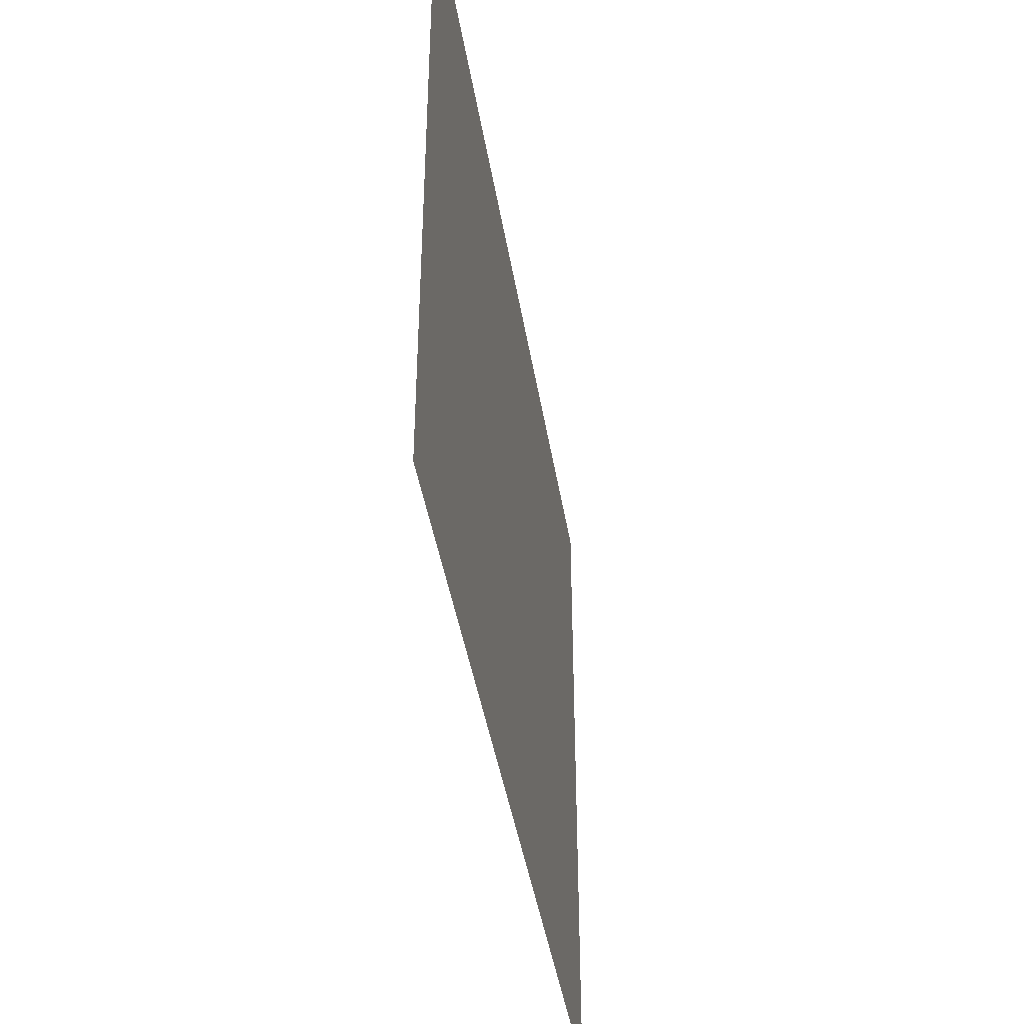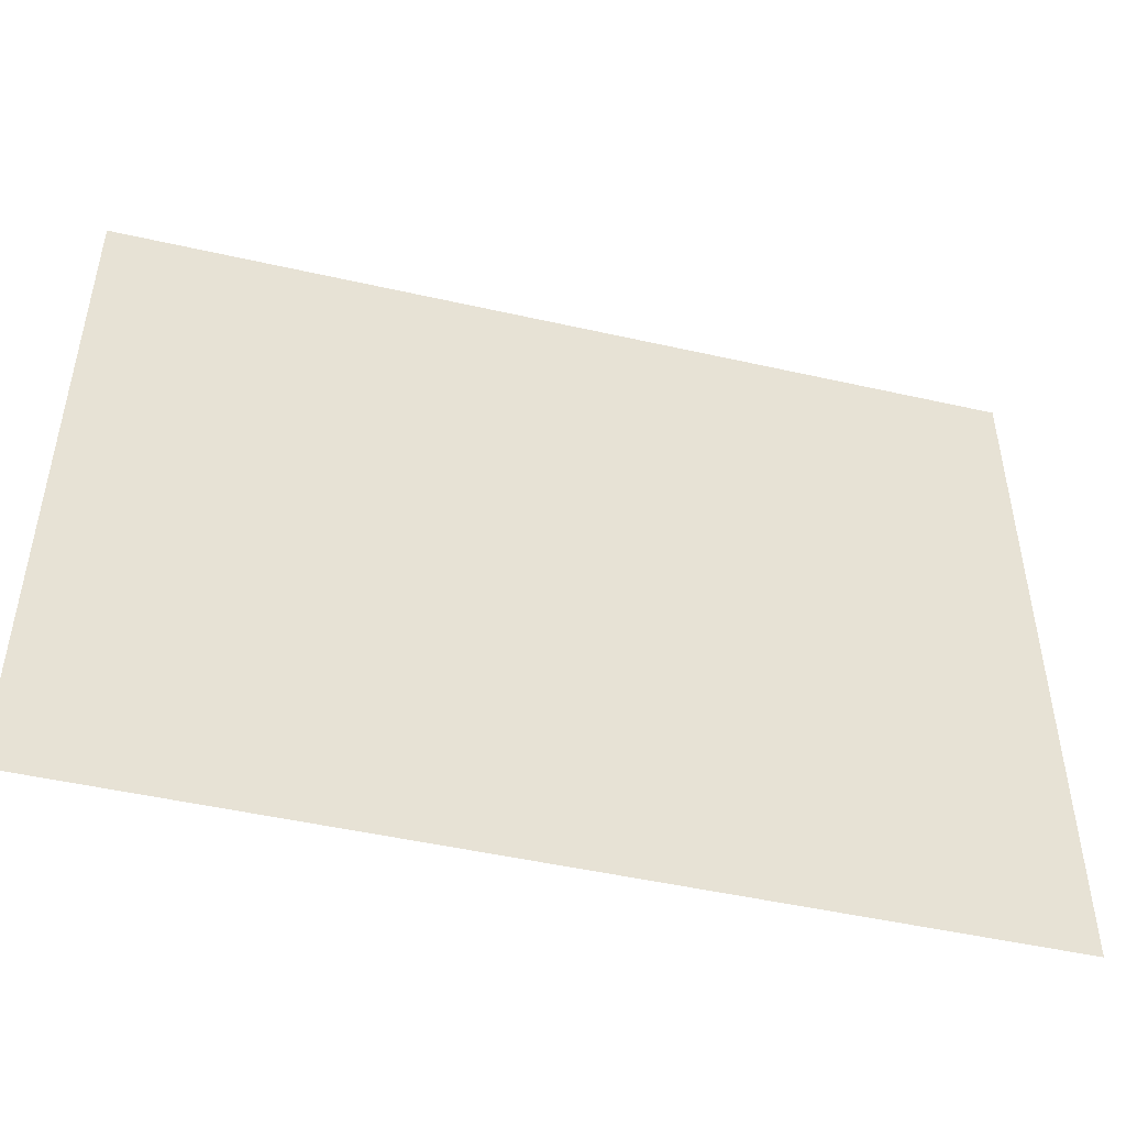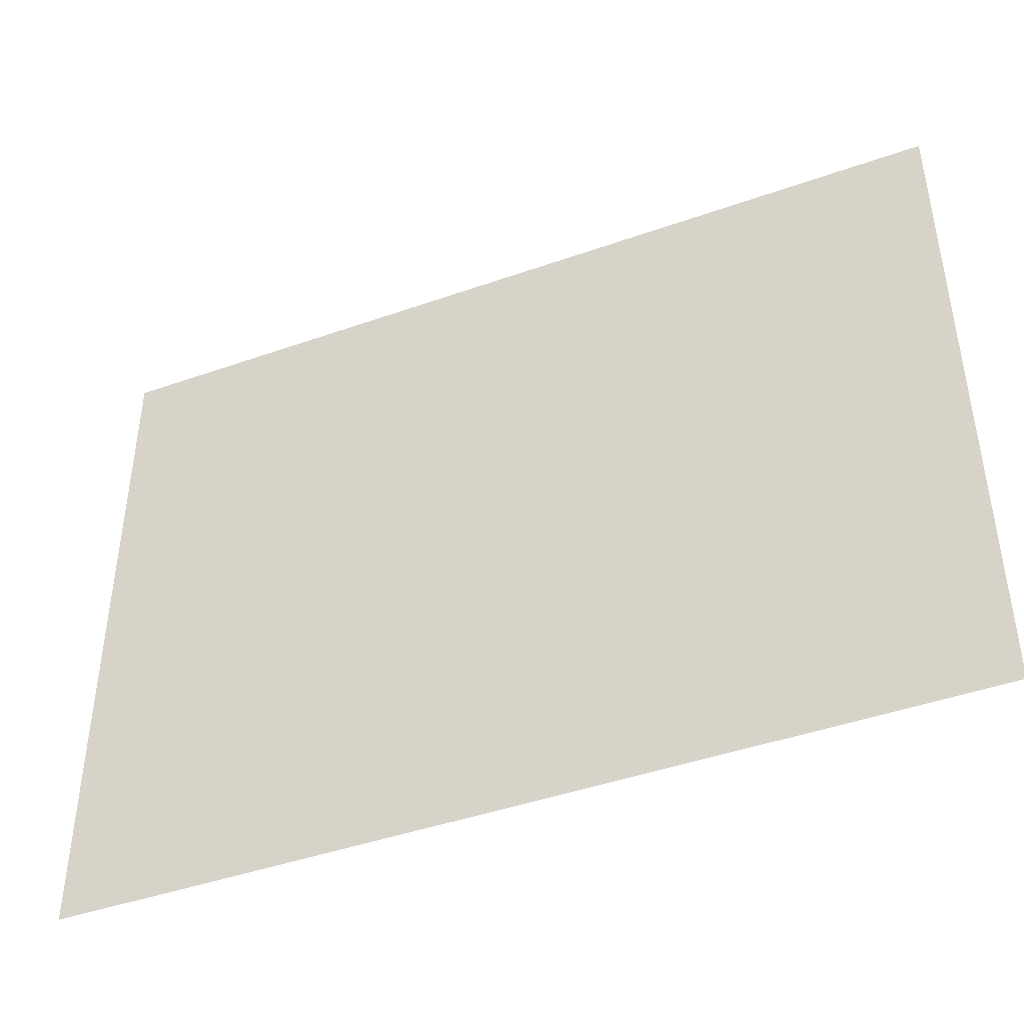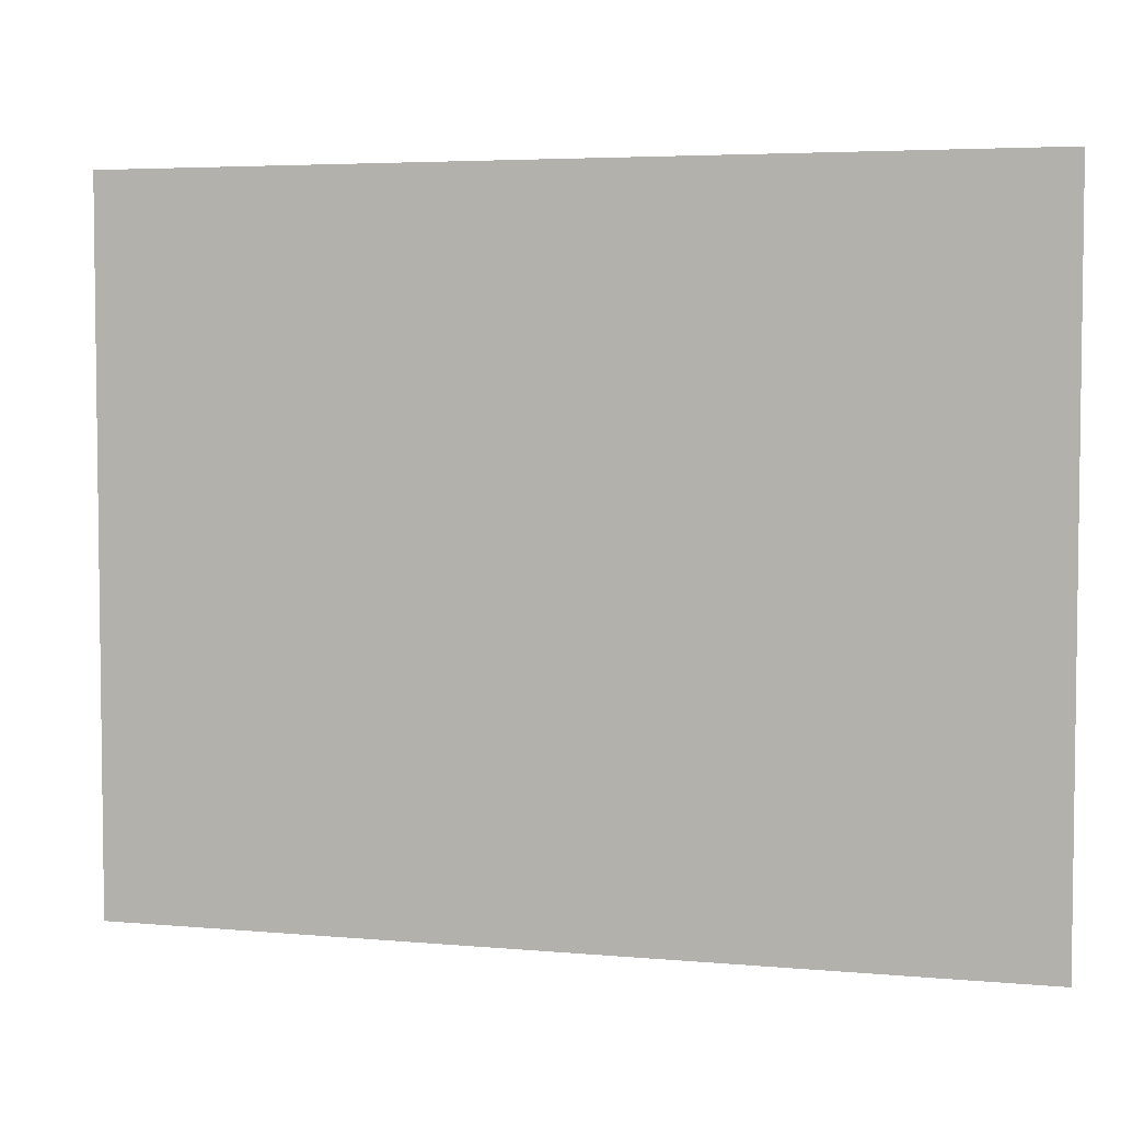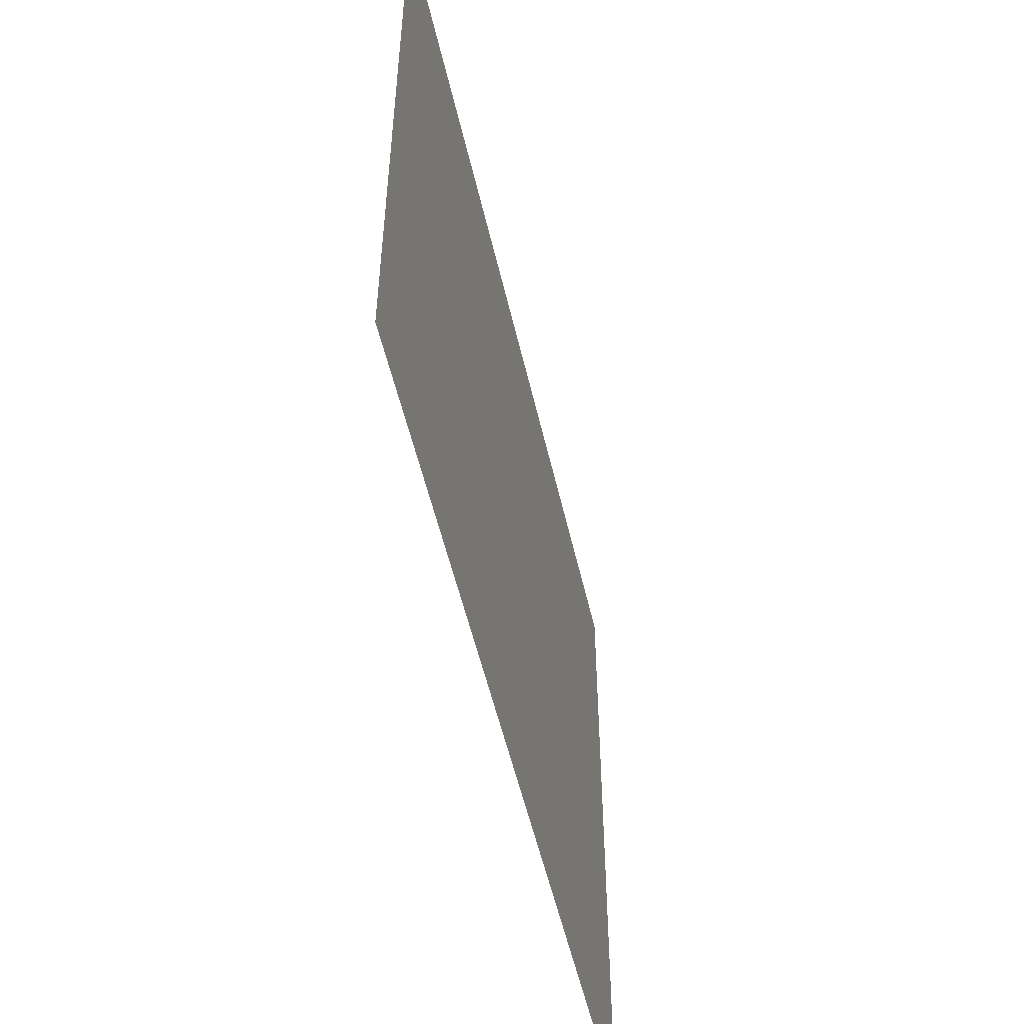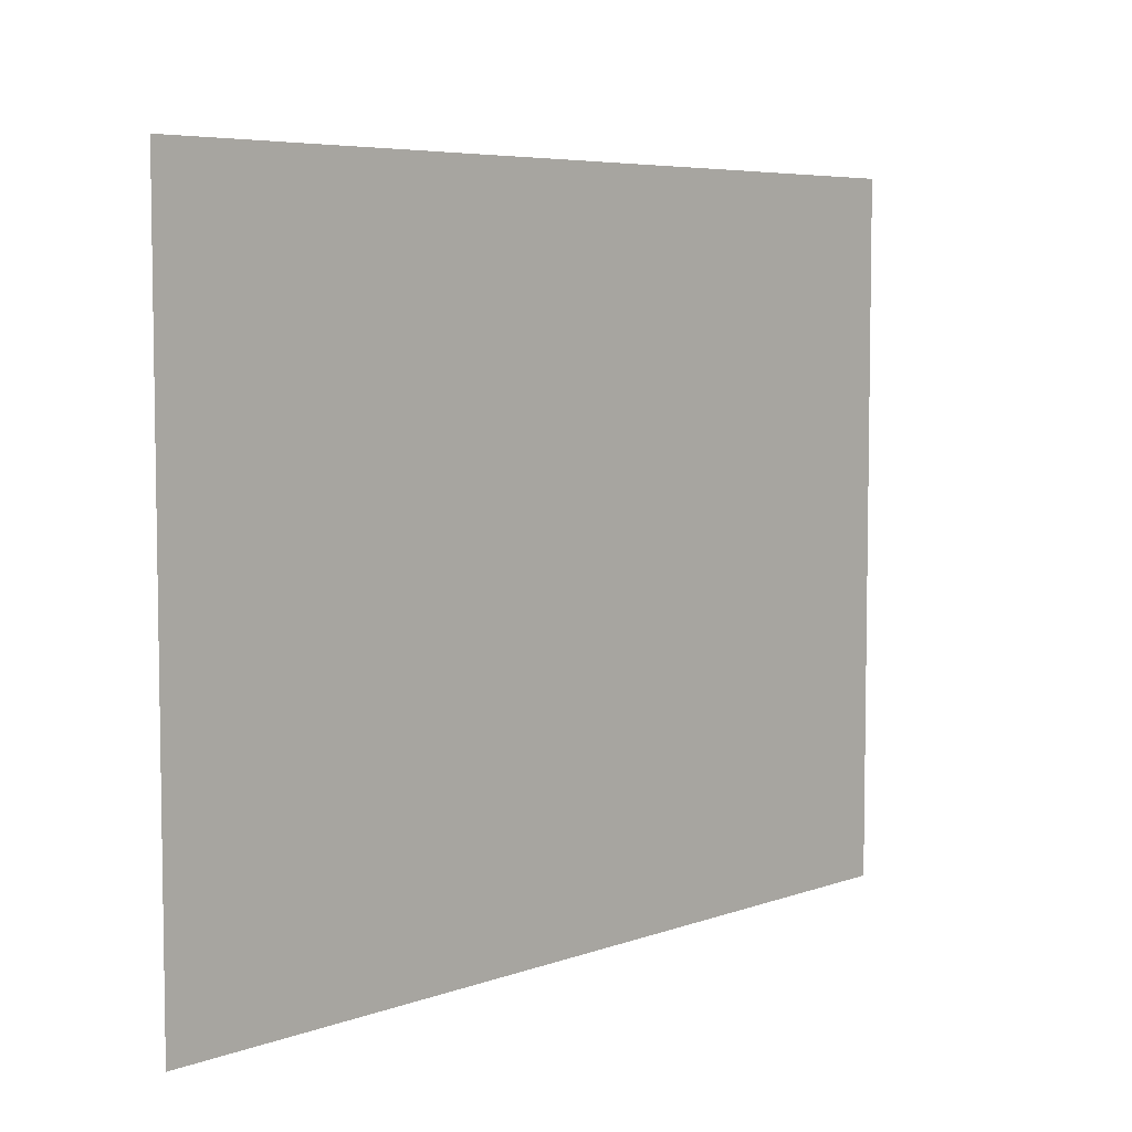
<metadata>
{"format":"obj","ext":"obj","renderer":"f3d","projection":"perspective","resolution":1024,"background":"white","views":[{"elev":-42.1,"azim":-80.9,"up":"+Y"},{"elev":-48.1,"azim":165.7,"up":"+Y"},{"elev":-43.8,"azim":-157.4,"up":"+Y"},{"elev":4.5,"azim":-163.7,"up":"+Y"},{"elev":-53.0,"azim":102.8,"up":"+Y"},{"elev":5.9,"azim":-47.5,"up":"+Y"}]}
</metadata>
<code>
g [eyeL] eye_closed
v -0.115 -0.09 0
v -0.115 0.09 0
v 0.115 0.09 0
v 0.115 -0.09 0
g [eyeL] eye_closed_0
f 1 4 2
f 2 4 3

</code>
